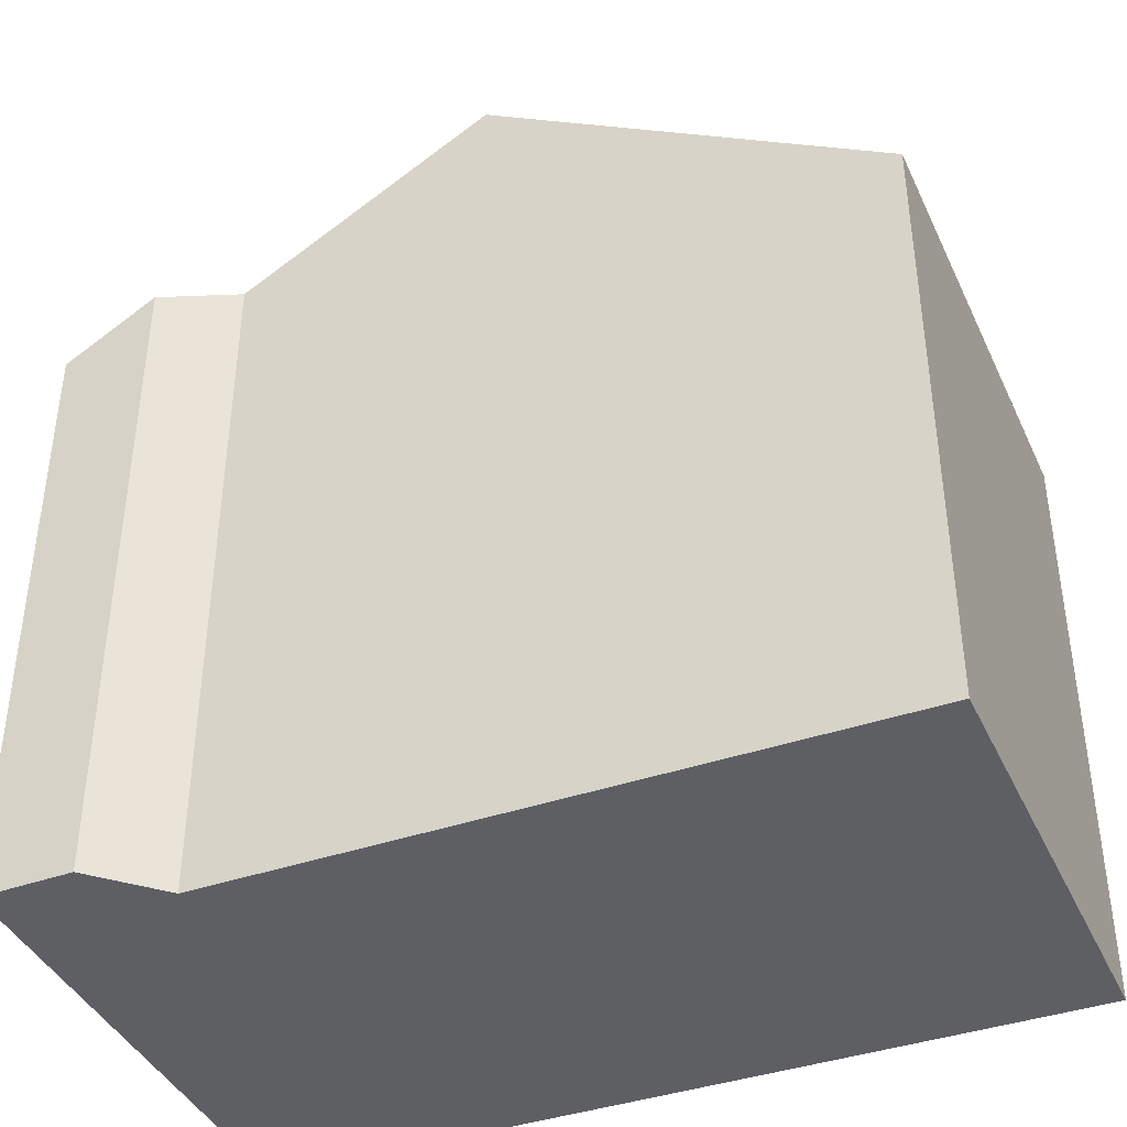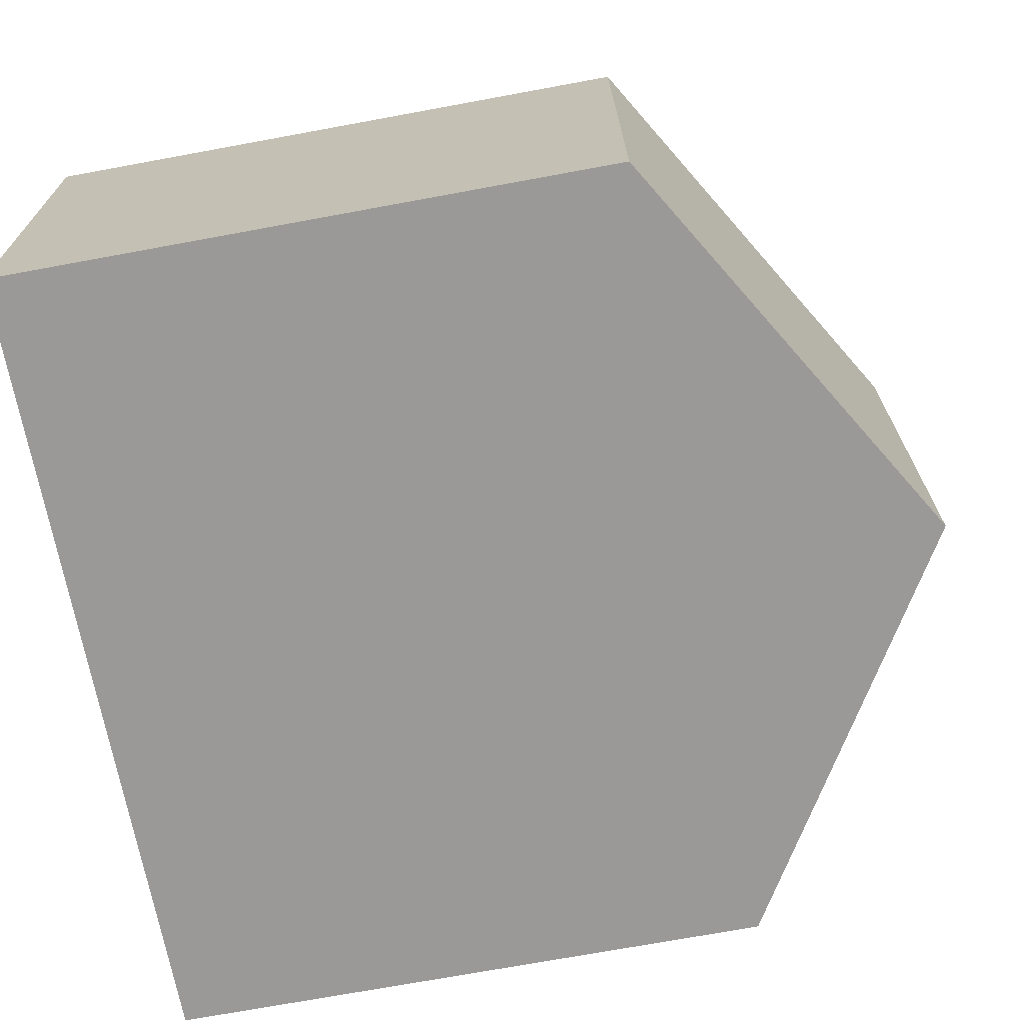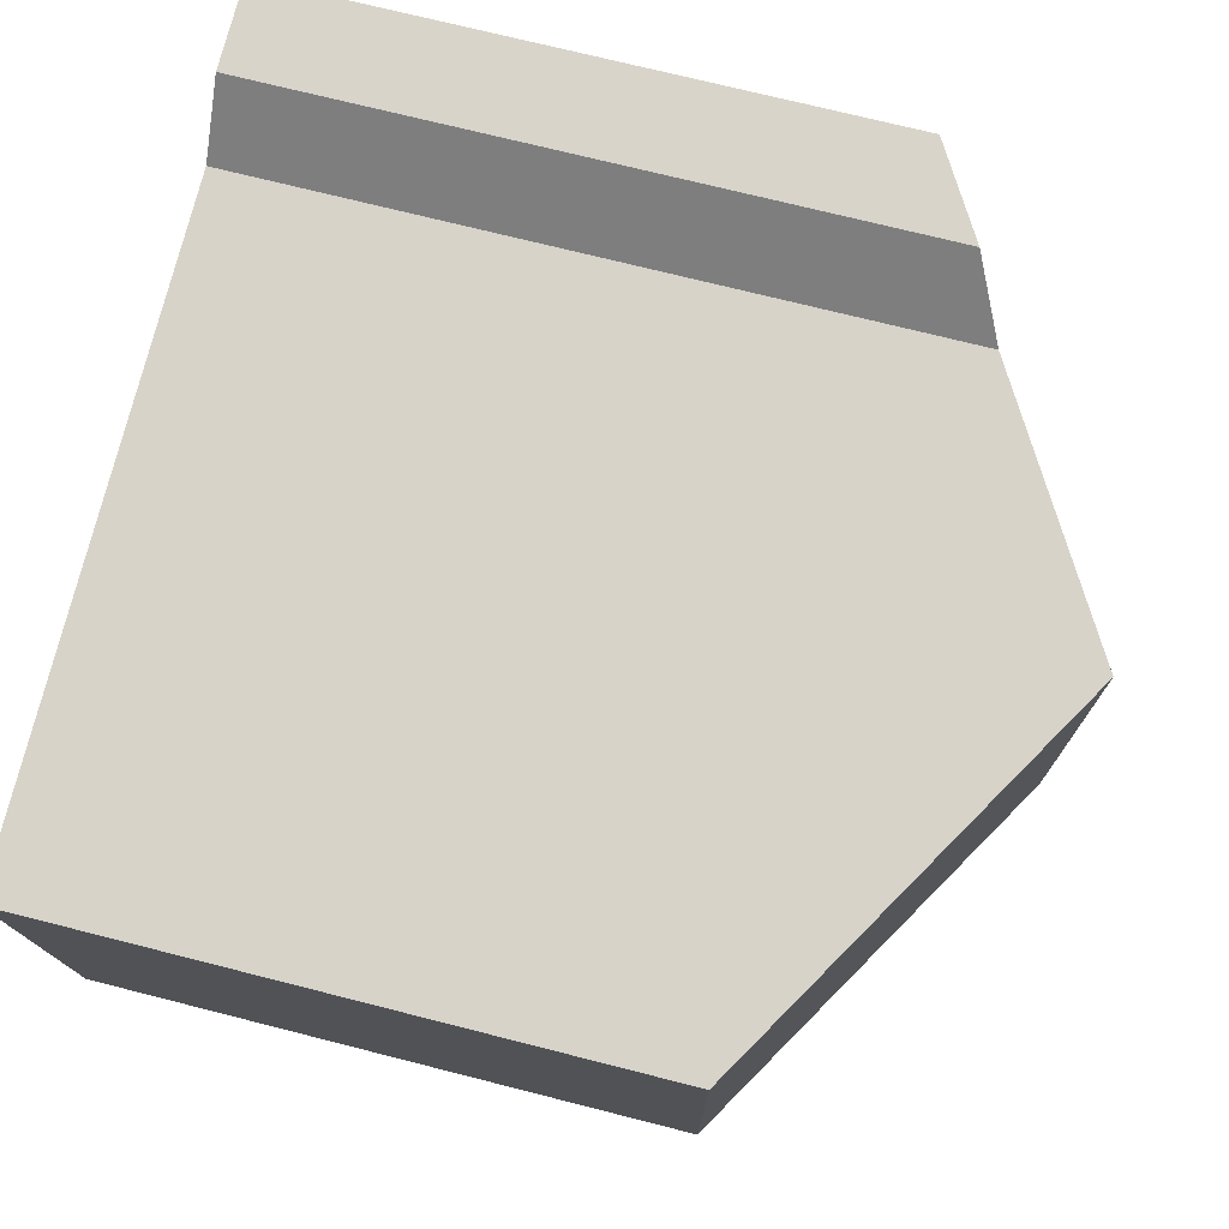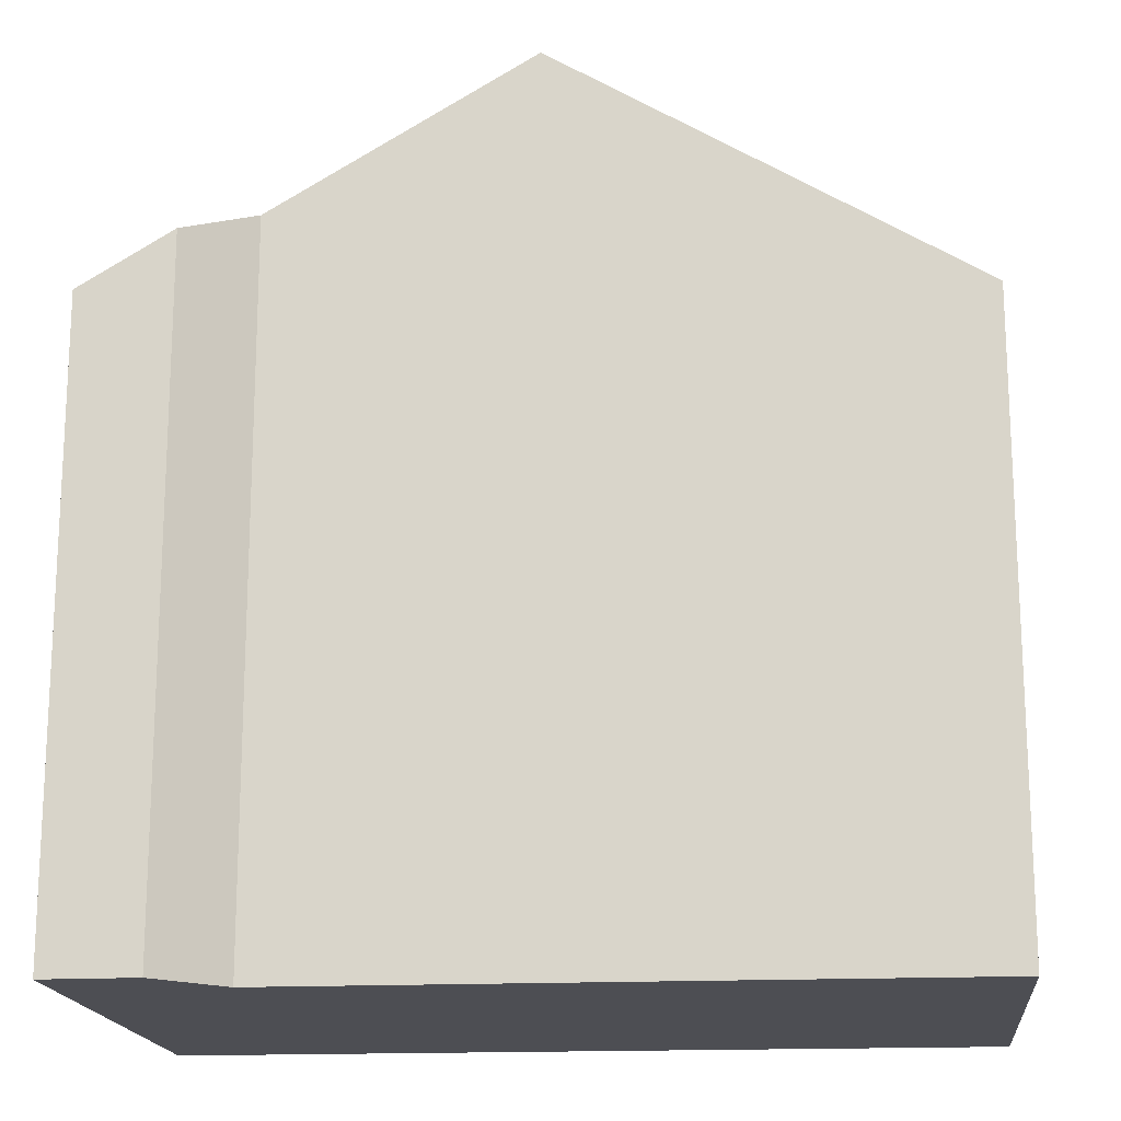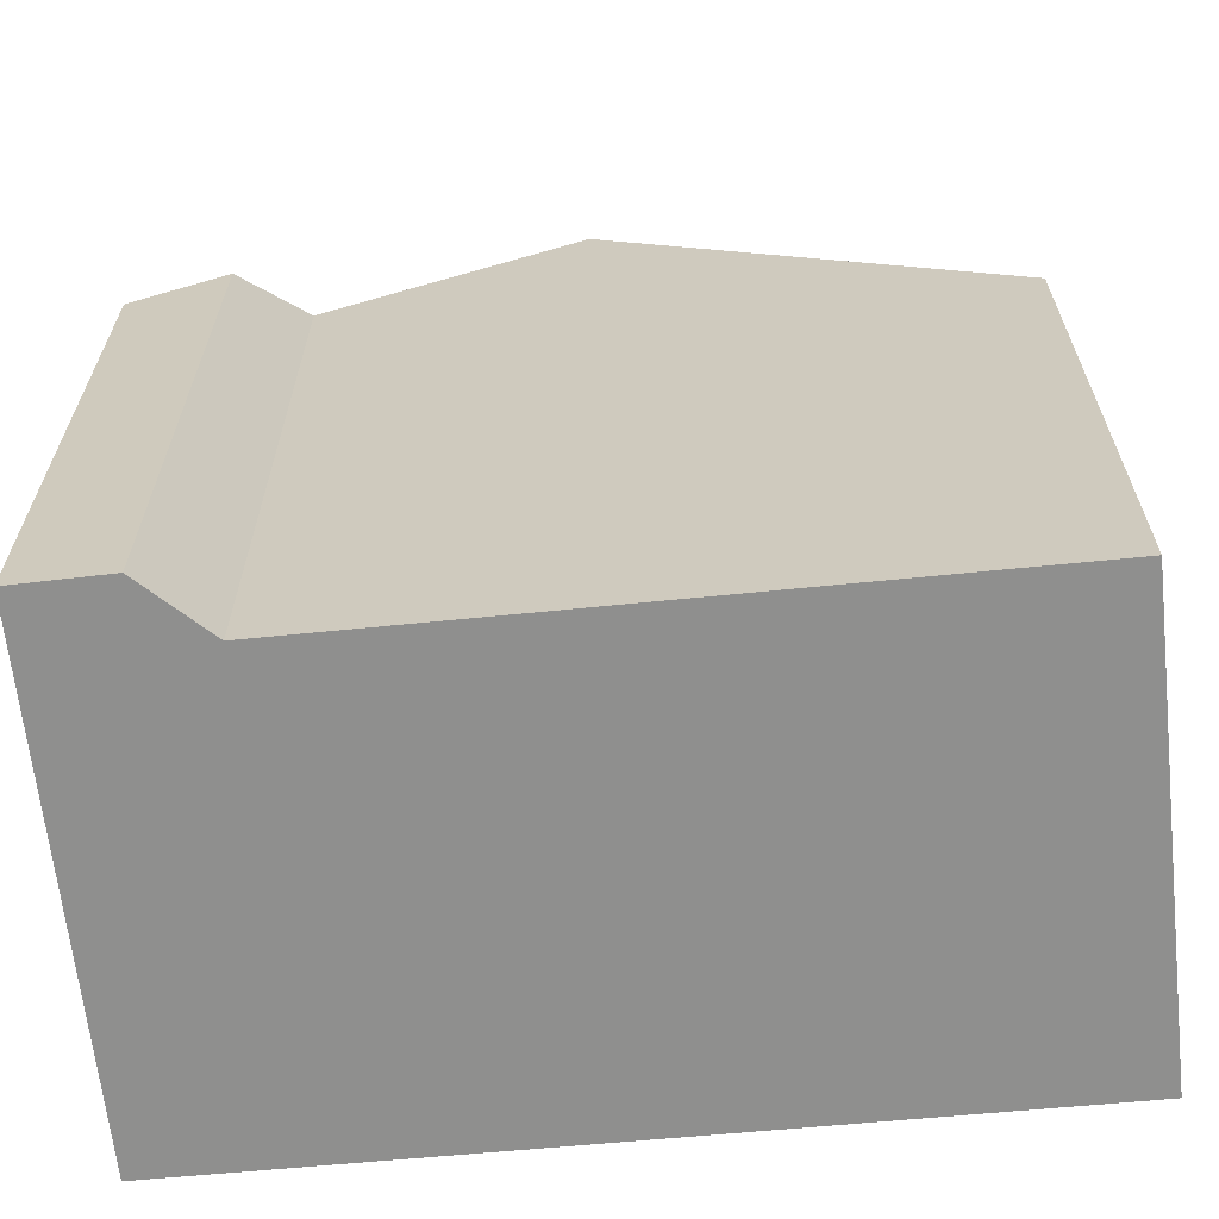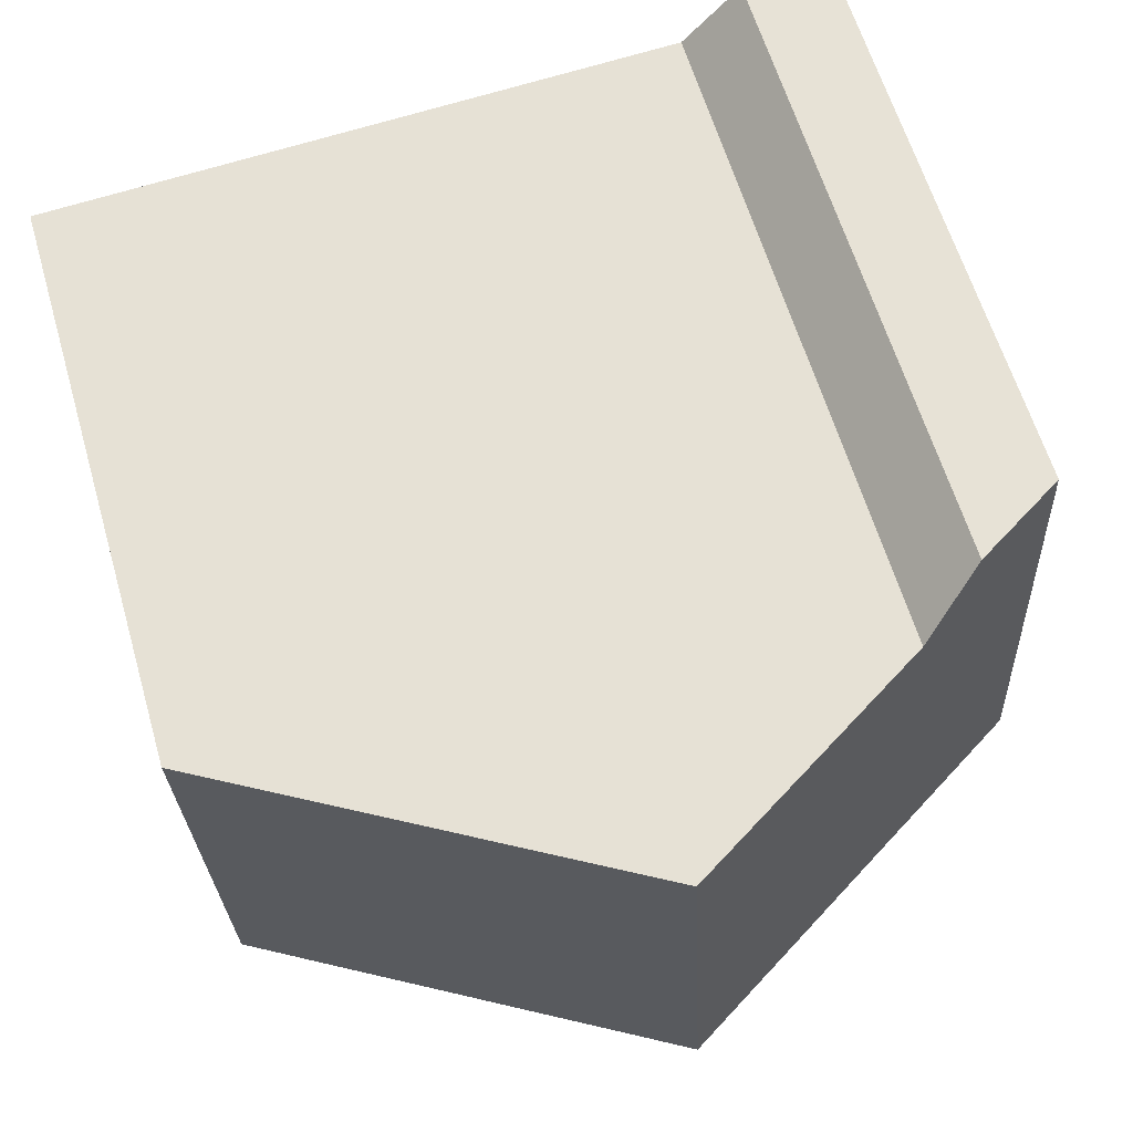
<metadata>
{"format":"obj","ext":"obj","renderer":"f3d","projection":"perspective","resolution":1024,"background":"white","views":[{"elev":-40.8,"azim":25.9,"up":"+Y"},{"elev":-72.4,"azim":100.4,"up":"+Z"},{"elev":72.7,"azim":104.2,"up":"+Z"},{"elev":-17.3,"azim":8.5,"up":"+Y"},{"elev":-65.2,"azim":8.9,"up":"+Y"},{"elev":61.5,"azim":163.7,"up":"+Z"}]}
</metadata>
<code>
v  5.24 10.95 -0.321
v  2.25 9 5.675
v  5.523 10.95 5.495
v  1.494 8.527 6.482
v  0.317 7.826 6.528
v  0 7.826 4.792e-16
v  10.75 7.833 5.207
v  10.5 7.816 -0.642
v  0 0 0
v  0.317 -3.997e-16 6.528
v  1.494 -3.969e-16 6.482
v  2.25 -3.475e-16 5.675
v  10.75 -3.188e-16 5.207
v  5.523 -3.365e-16 5.495
v  10.5 3.931e-17 -0.642
v  5.24 1.966e-17 -0.321
g defaultobject
f 1 2 3
f 2 1 4
f 4 1 5
f 5 1 6
f 7 1 3
f 1 7 8
f 9 5 6
f 5 9 10
f 5 11 4
f 11 5 10
f 2 7 3
f 7 2 12
f 7 12 13
f 13 12 14
f 4 12 2
f 12 4 11
f 13 8 7
f 8 13 15
f 8 6 1
f 6 8 9
f 9 8 16
f 16 8 15
f 16 10 9
f 10 16 11
f 11 16 12
f 12 16 14
f 14 16 15
f 14 15 13

</code>
